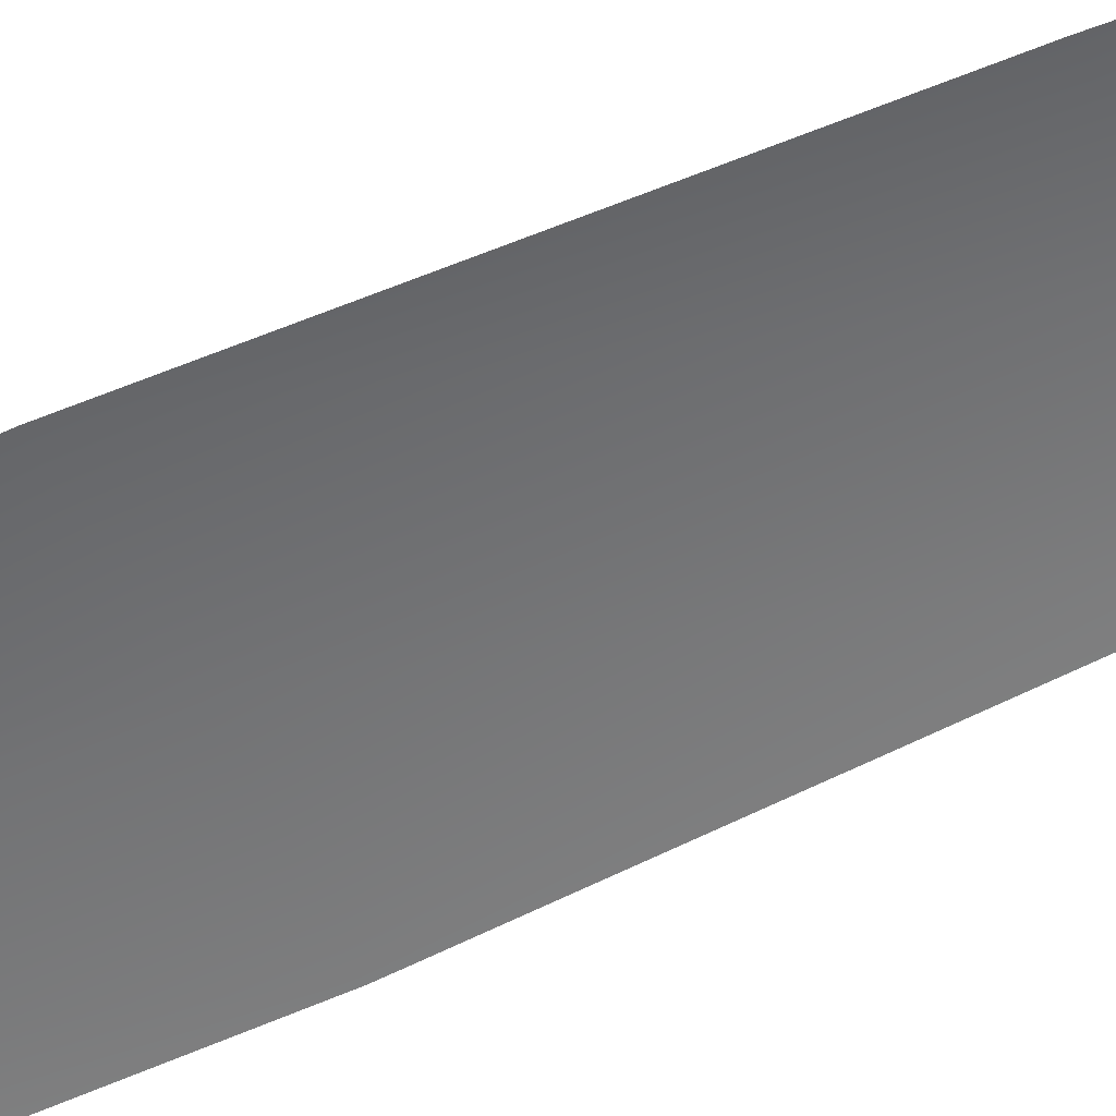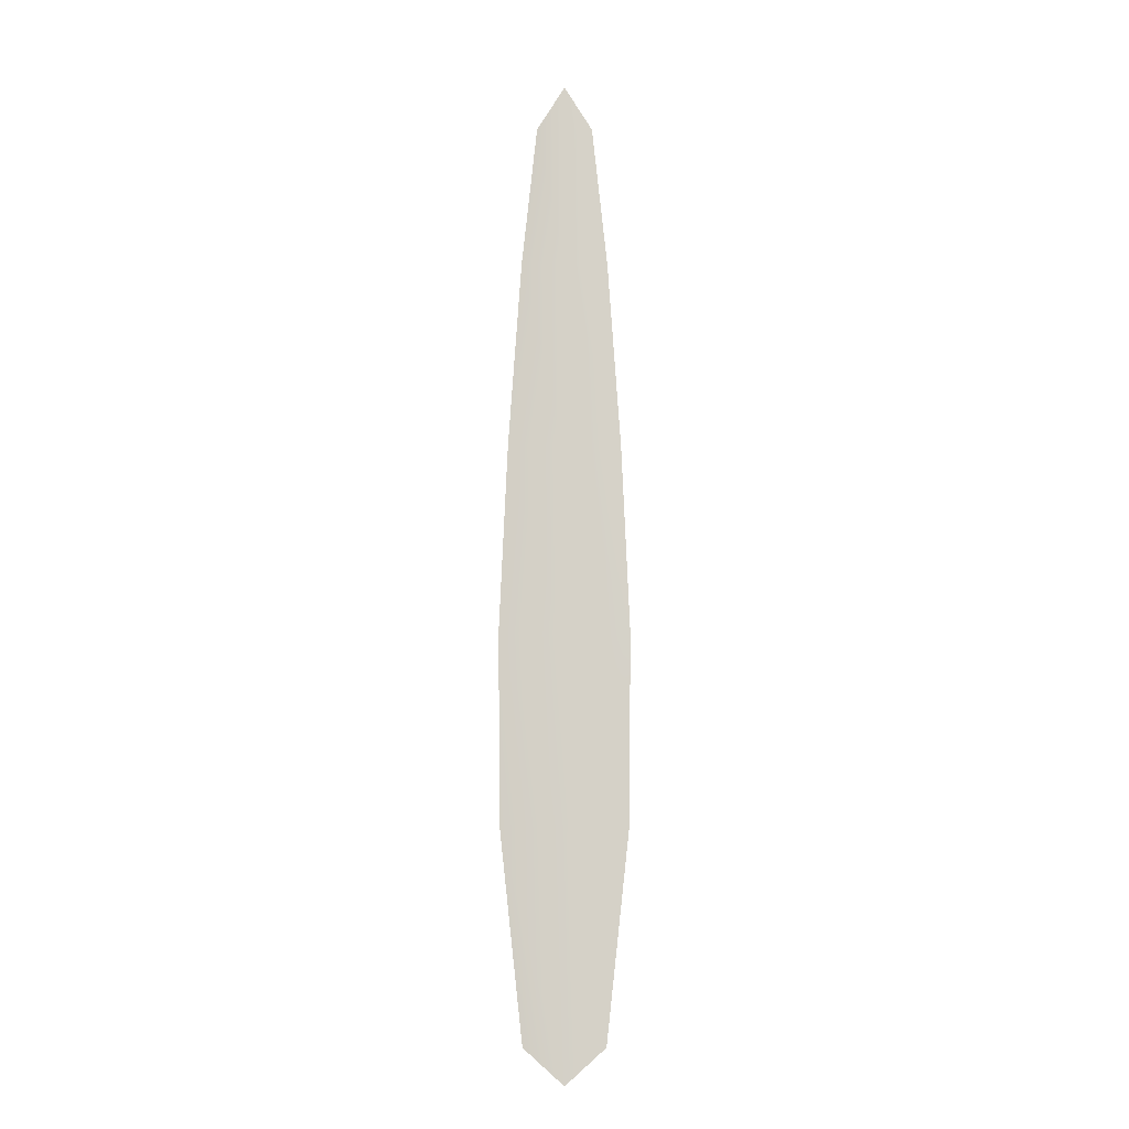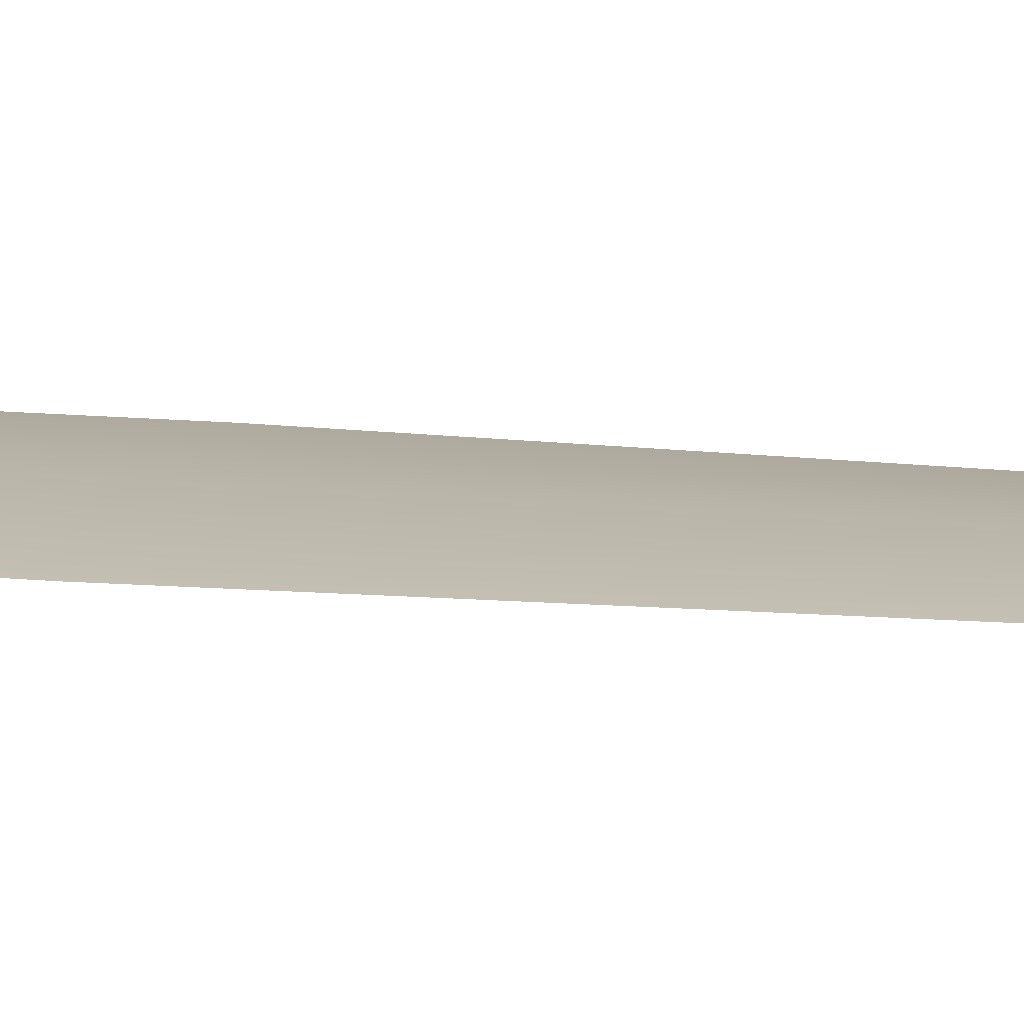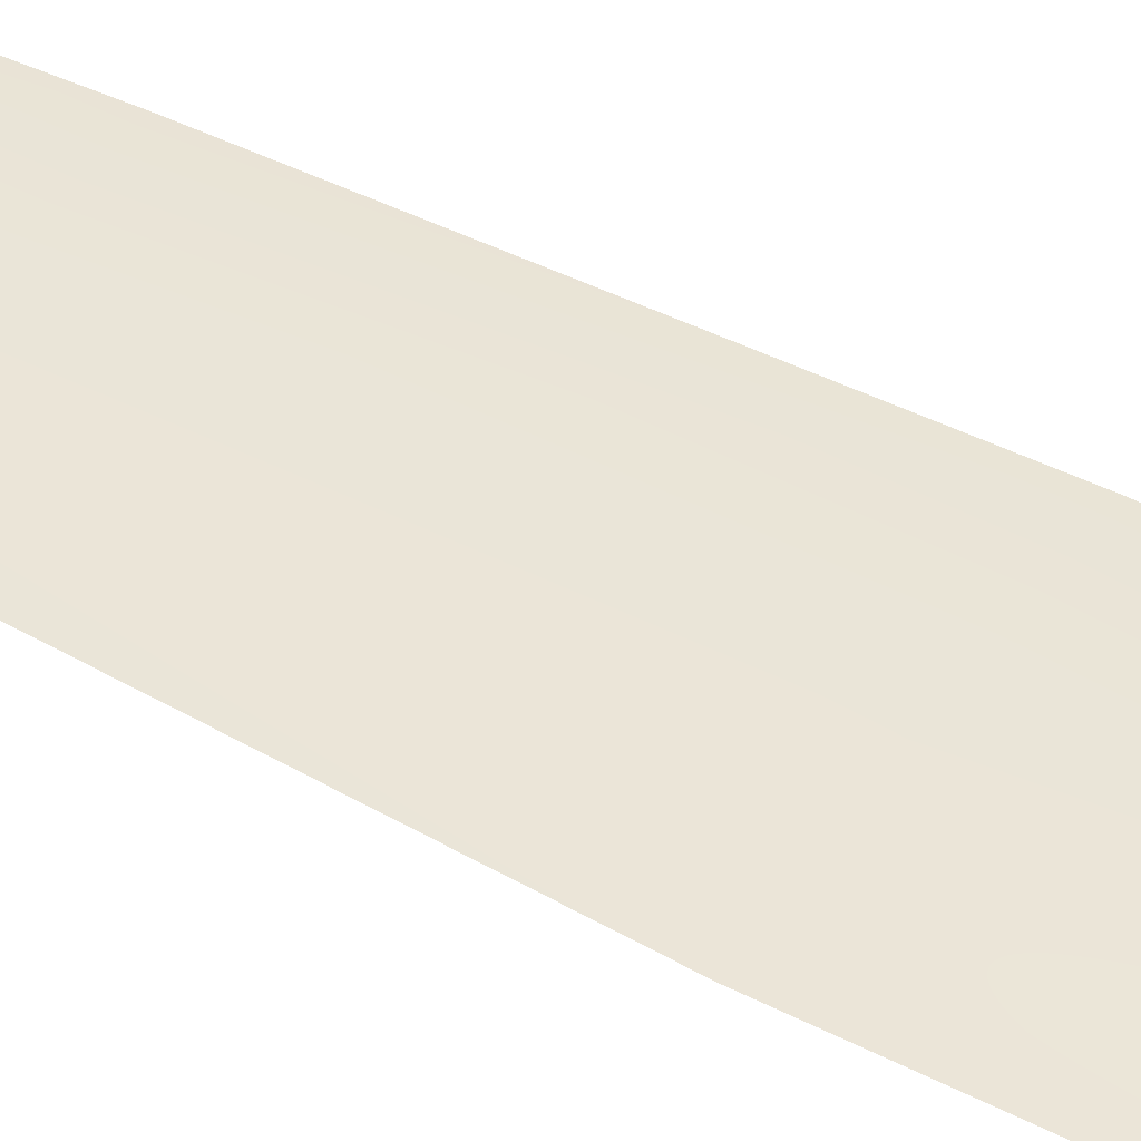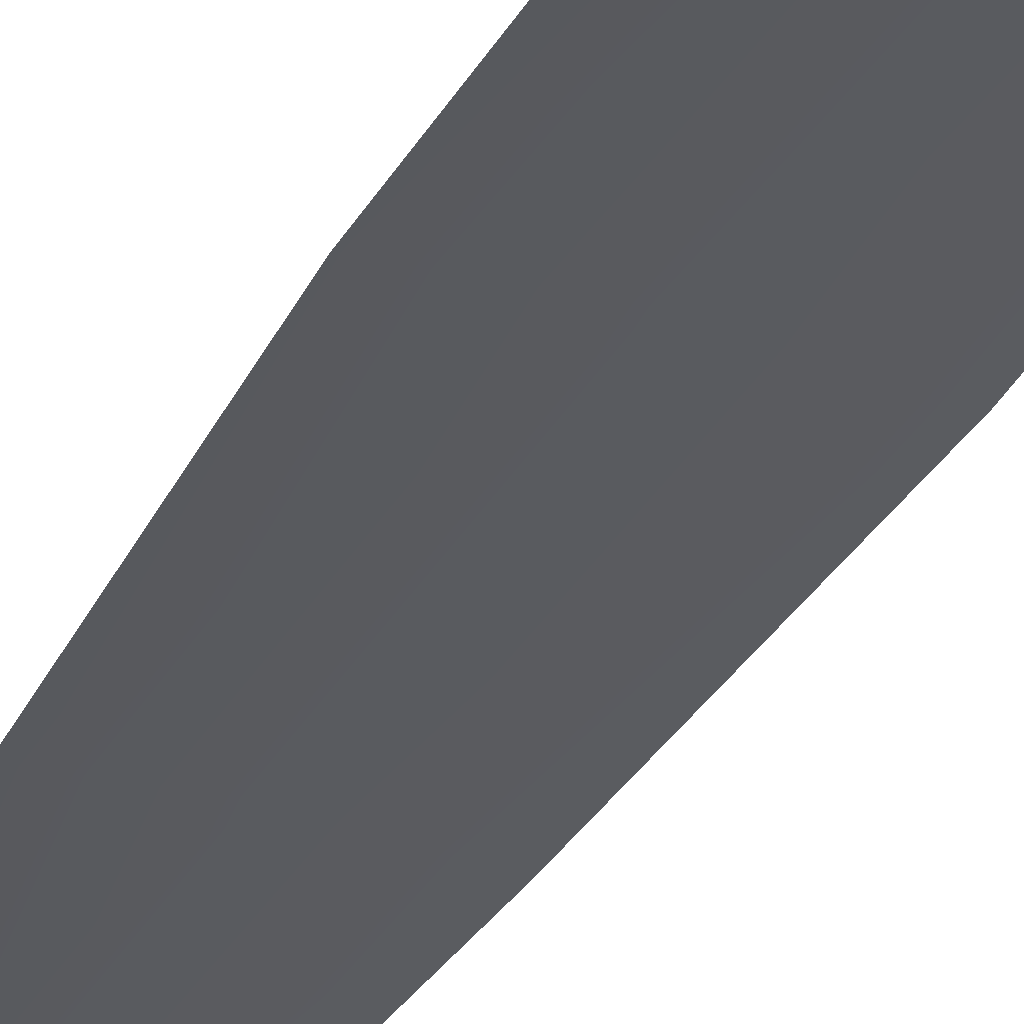
<metadata>
{"format":"obj","ext":"obj","renderer":"f3d","projection":"perspective","resolution":1024,"background":"white","views":[{"elev":-55.6,"azim":116.3,"up":"+Z"},{"elev":-10.4,"azim":-0.3,"up":"+Y"},{"elev":13.5,"azim":102.7,"up":"+Z"},{"elev":45.4,"azim":-57.9,"up":"+Z"},{"elev":-32.0,"azim":-23.5,"up":"+Z"}]}
</metadata>
<code>
o feather_flight_primary_008
v 0.1216 0.1368 0.02837
v 0.1166 0.1368 0.02837
v 0.1226 0.05503 0.02816
v 0.1155 0.05503 0.02816
v 0.1191 0.1407 0.0288
v 0.1191 0.05192 0.02881
v 0.123 0.1238 0.02837
v 0.1241 0.107 0.02837
v 0.1248 0.0902 0.02838
v 0.1246 0.07338 0.02838
v 0.1135 0.07338 0.02838
v 0.1133 0.0902 0.02838
v 0.1141 0.107 0.02837
v 0.1152 0.1238 0.02837
v 0.1191 0.1238 0.0288
v 0.1191 0.107 0.0288
v 0.1191 0.0902 0.02881
v 0.1191 0.07338 0.02881
f 18 10 3 6
f 11 18 6 4
f 5 1 7 15
f 15 7 8 16
f 16 8 9 17
f 17 9 10 18
f 2 5 15 14
f 14 15 16 13
f 13 16 17 12
f 12 17 18 11

</code>
